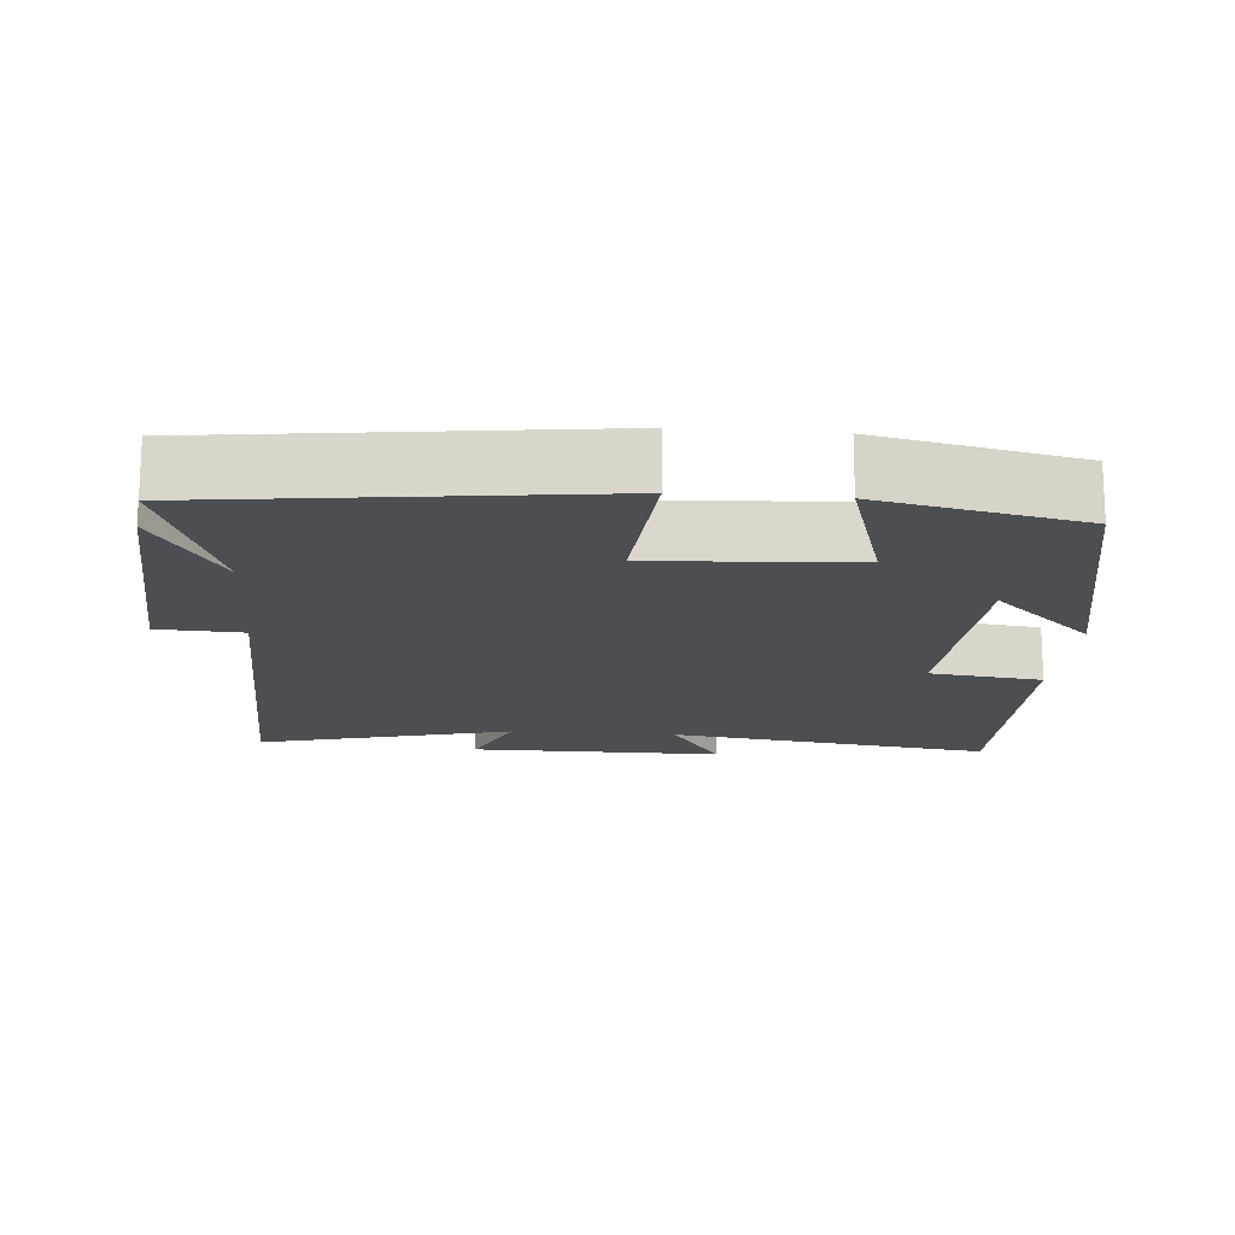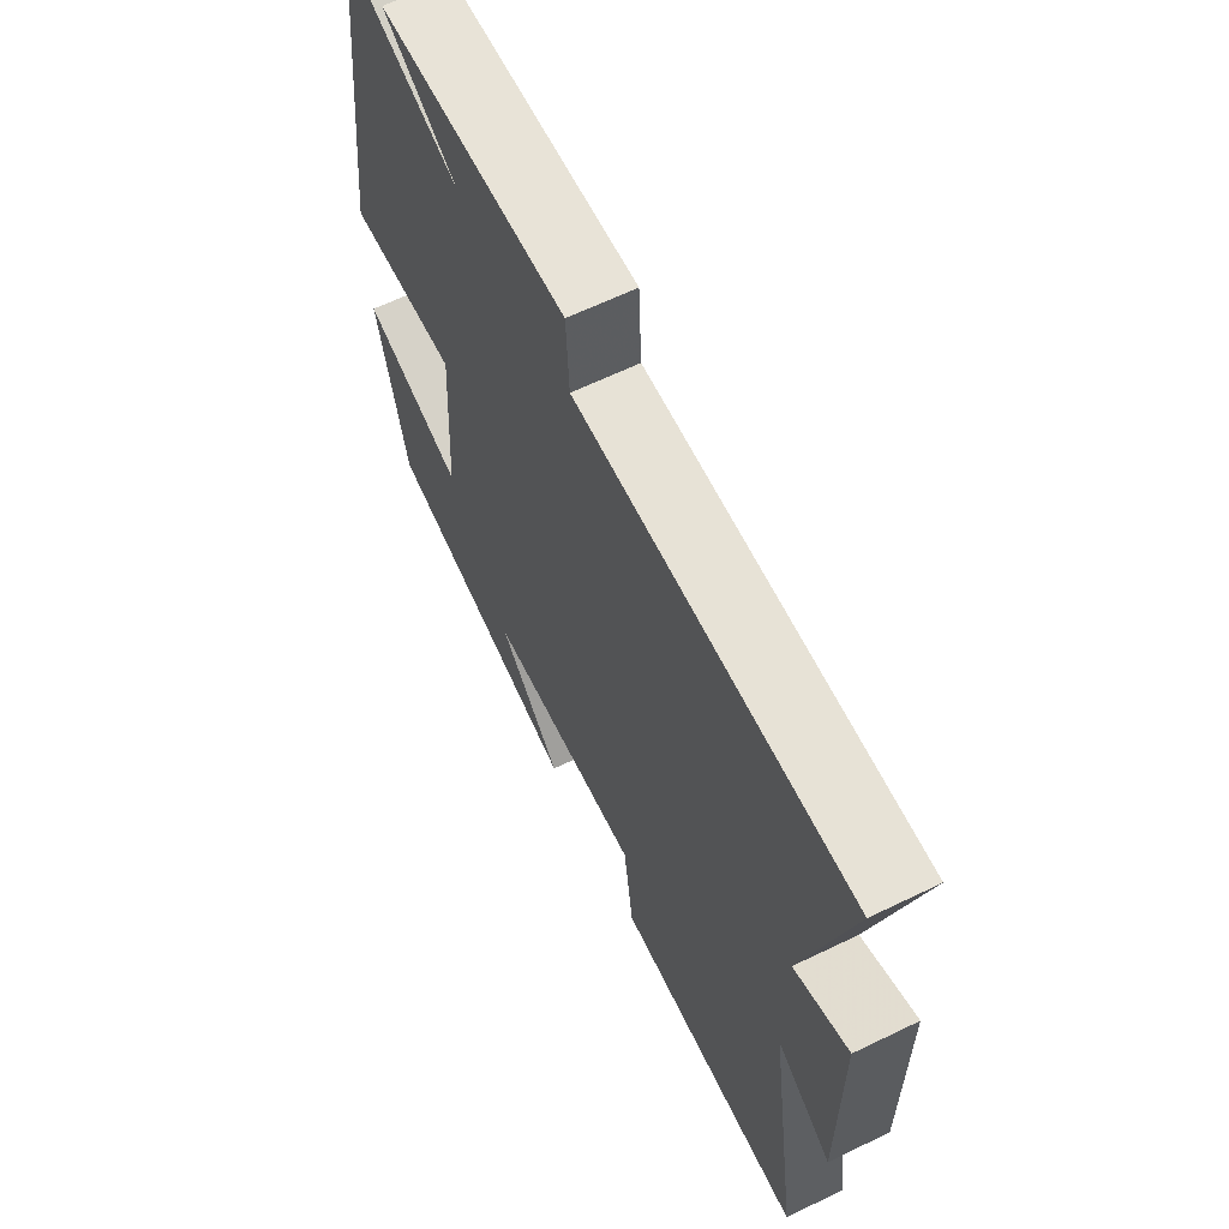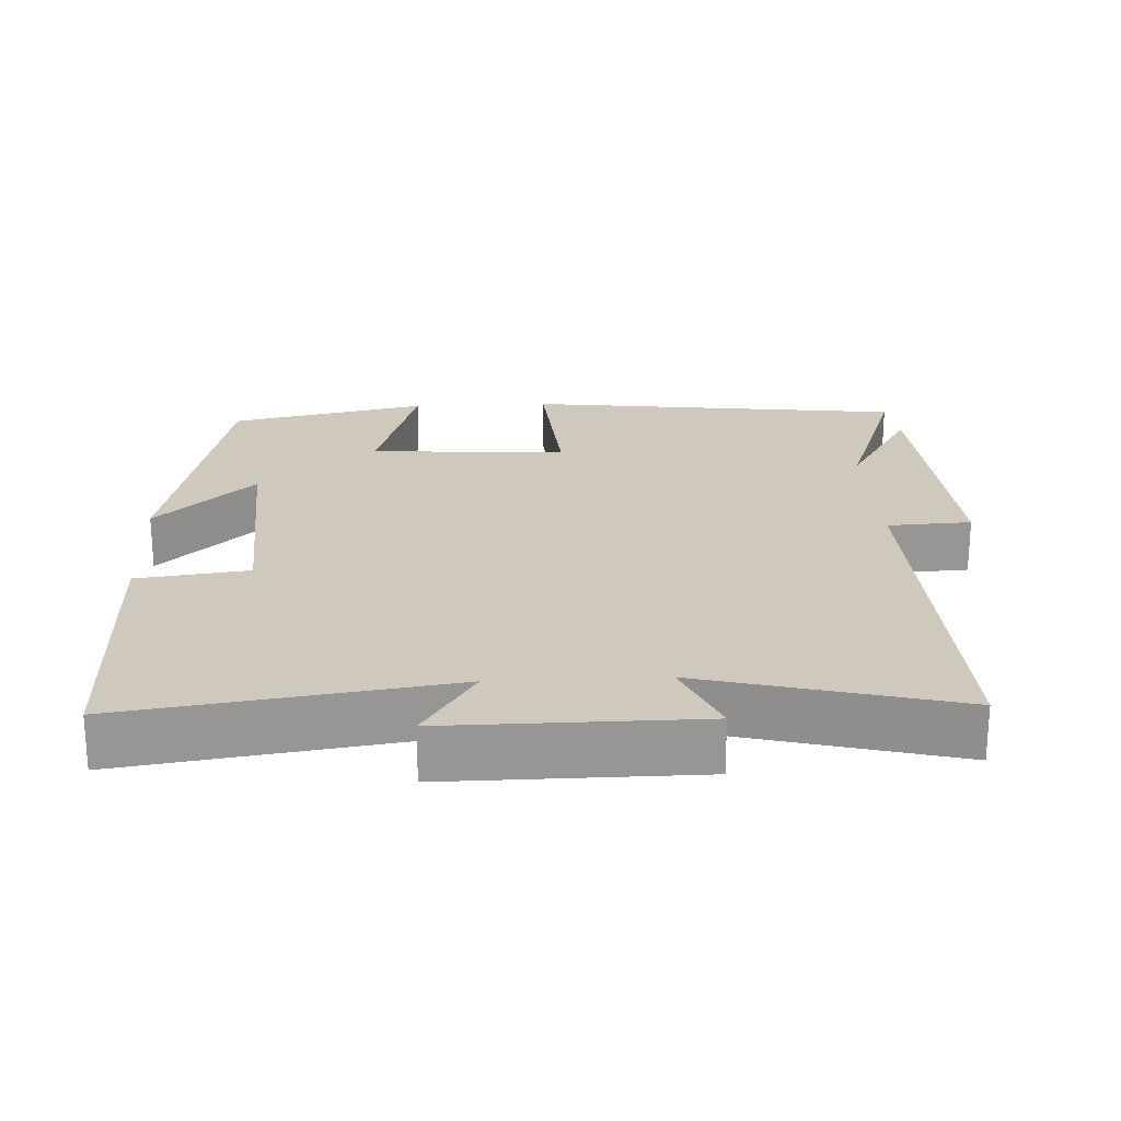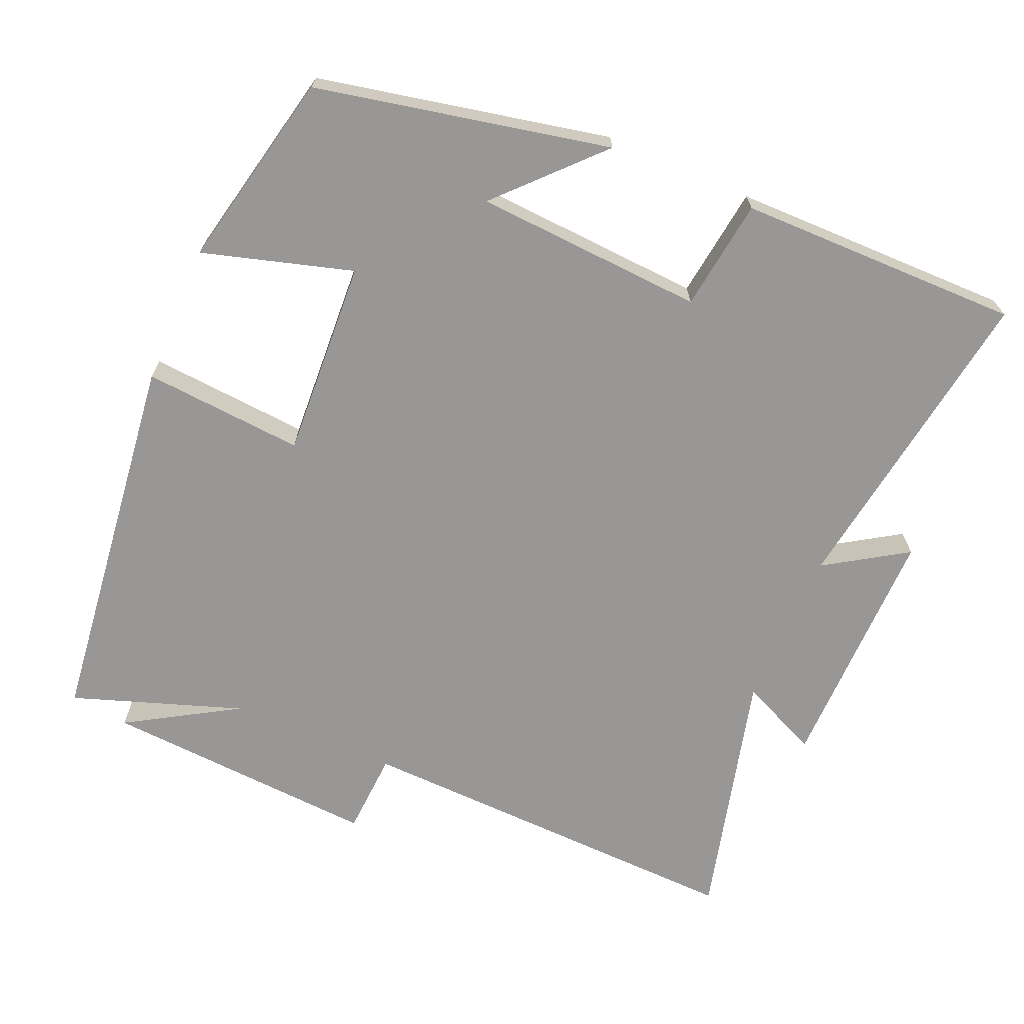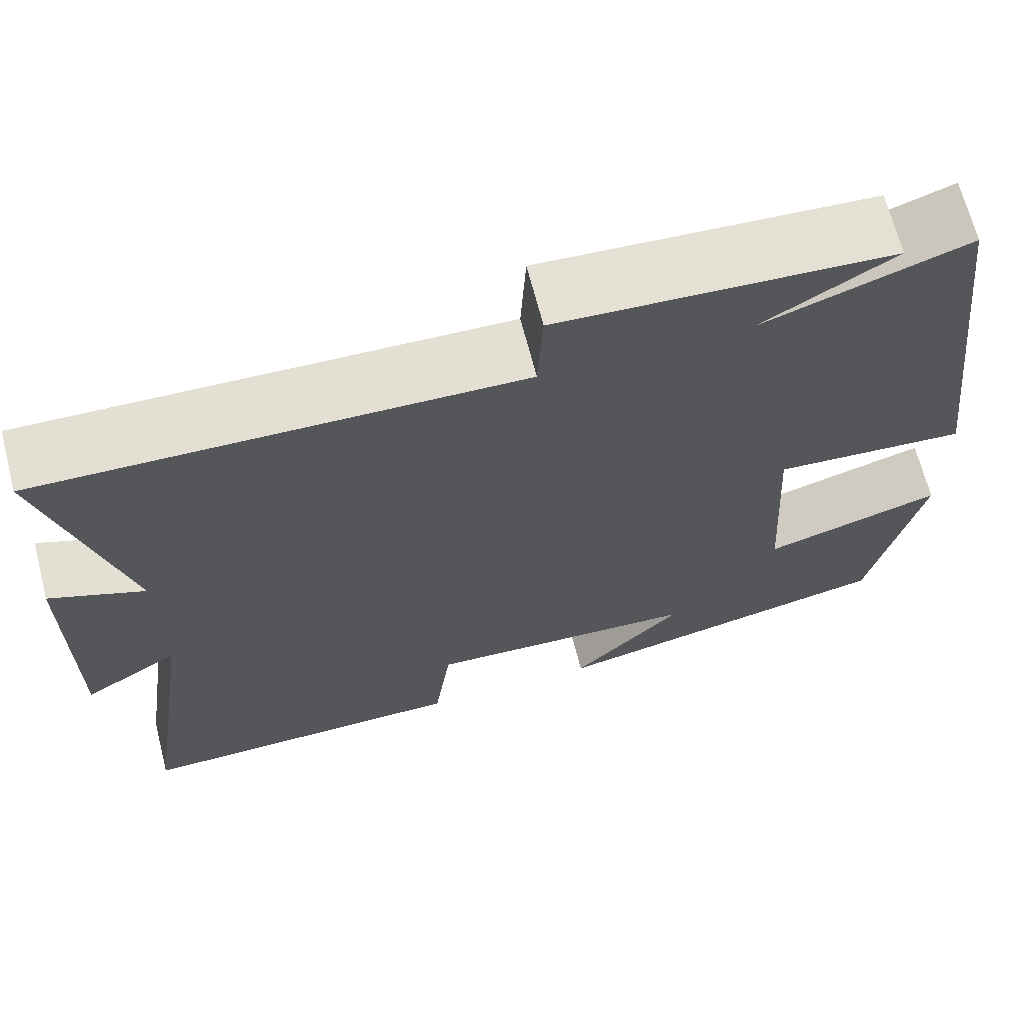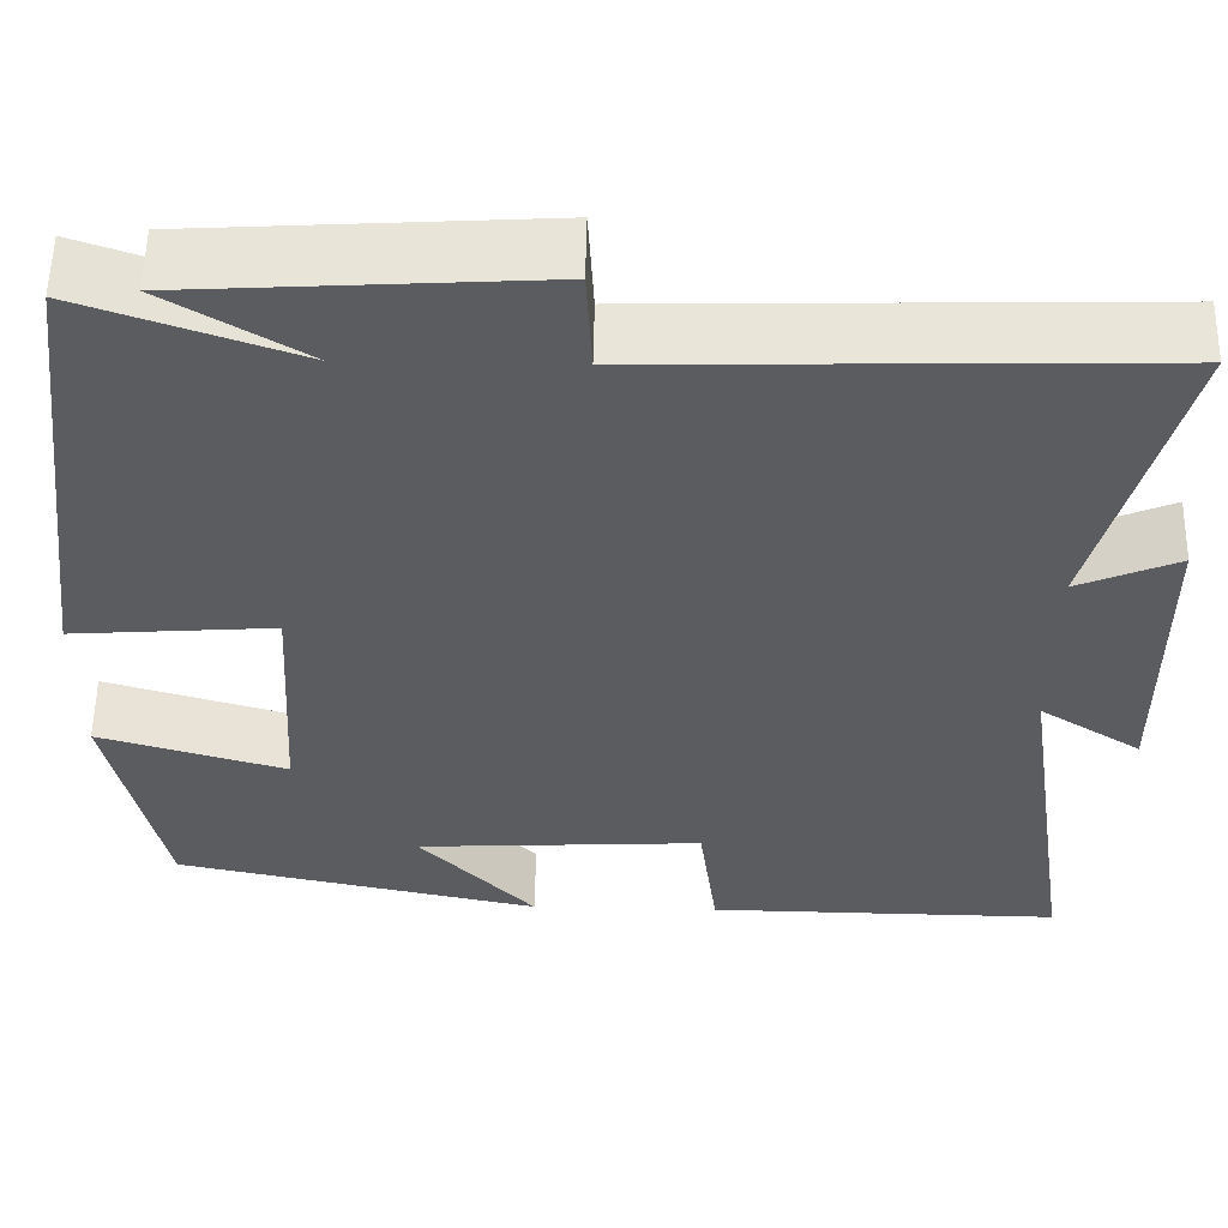
<metadata>
{"format":"obj","ext":"obj","renderer":"f3d","projection":"perspective","resolution":1024,"background":"white","views":[{"elev":-16.6,"azim":85.4,"up":"+Y"},{"elev":64.0,"azim":-116.0,"up":"+Z"},{"elev":22.5,"azim":-92.8,"up":"+Y"},{"elev":-68.2,"azim":156.6,"up":"+Y"},{"elev":67.6,"azim":-14.4,"up":"+Z"},{"elev":55.8,"azim":-178.9,"up":"+Z"}]}
</metadata>
<code>
v 0.435 0.07 0.582
v 0.5 0.07 0.056
v 0.277 0.07 0.073
v 0.293 0.07 -0.201
v 0.5 0.07 -0.14
v 0.441 0.07 -0.414
v 0.036 0.07 -0.5
v 0.164 0.07 -0.364
v -0.154 0.07 -0.346
v -0.174 0.07 -0.5
v -0.565 0.07 -0.504
v -0.5 0.07 -0.059
v -0.612 0.07 -0.131
v -0.61 0.07 0.215
v -0.5 0.07 0.167
v -0.591 0.07 0.516
v -0.038 0.07 0.5
v -0.032 0.07 0.616
v 0.352 0.07 0.592
v 0.2 0.07 0.5
v 0.435 0 0.582
v 0.5 0 0.056
v 0.277 0 0.073
v 0.293 0 -0.201
v 0.5 0 -0.14
v 0.441 0 -0.414
v 0.036 0 -0.5
v 0.164 0 -0.364
v -0.154 0 -0.346
v -0.174 0 -0.5
v -0.565 0 -0.504
v -0.5 0 -0.059
v -0.612 0 -0.131
v -0.61 0 0.215
v -0.5 0 0.167
v -0.591 0 0.516
v -0.038 0 0.5
v -0.032 0 0.616
v 0.352 0 0.592
v 0.2 0 0.5
f 17 18 19 20
f 15 16 17
f 15 17 20
f 12 13 14 15
f 12 15 20 1
f 9 10 11 12
f 8 9 12
f 5 6 7 8
f 4 5 8
f 3 4 8 12
f 1 2 3
f 1 3 12
f 40 39 38 37
f 37 36 35
f 40 37 35
f 35 34 33 32
f 21 40 35 32
f 32 31 30 29
f 32 29 28
f 28 27 26 25
f 28 25 24
f 32 28 24 23
f 23 22 21
f 32 23 21
f 1 21 22 2
f 2 22 23 3
f 3 23 24 4
f 4 24 25 5
f 5 25 26 6
f 6 26 27 7
f 7 27 28 8
f 8 28 29 9
f 9 29 30 10
f 10 30 31 11
f 11 31 32 12
f 12 32 33 13
f 13 33 34 14
f 14 34 35 15
f 15 35 36 16
f 16 36 37 17
f 17 37 38 18
f 18 38 39 19
f 19 39 40 20
f 20 40 21 1

</code>
